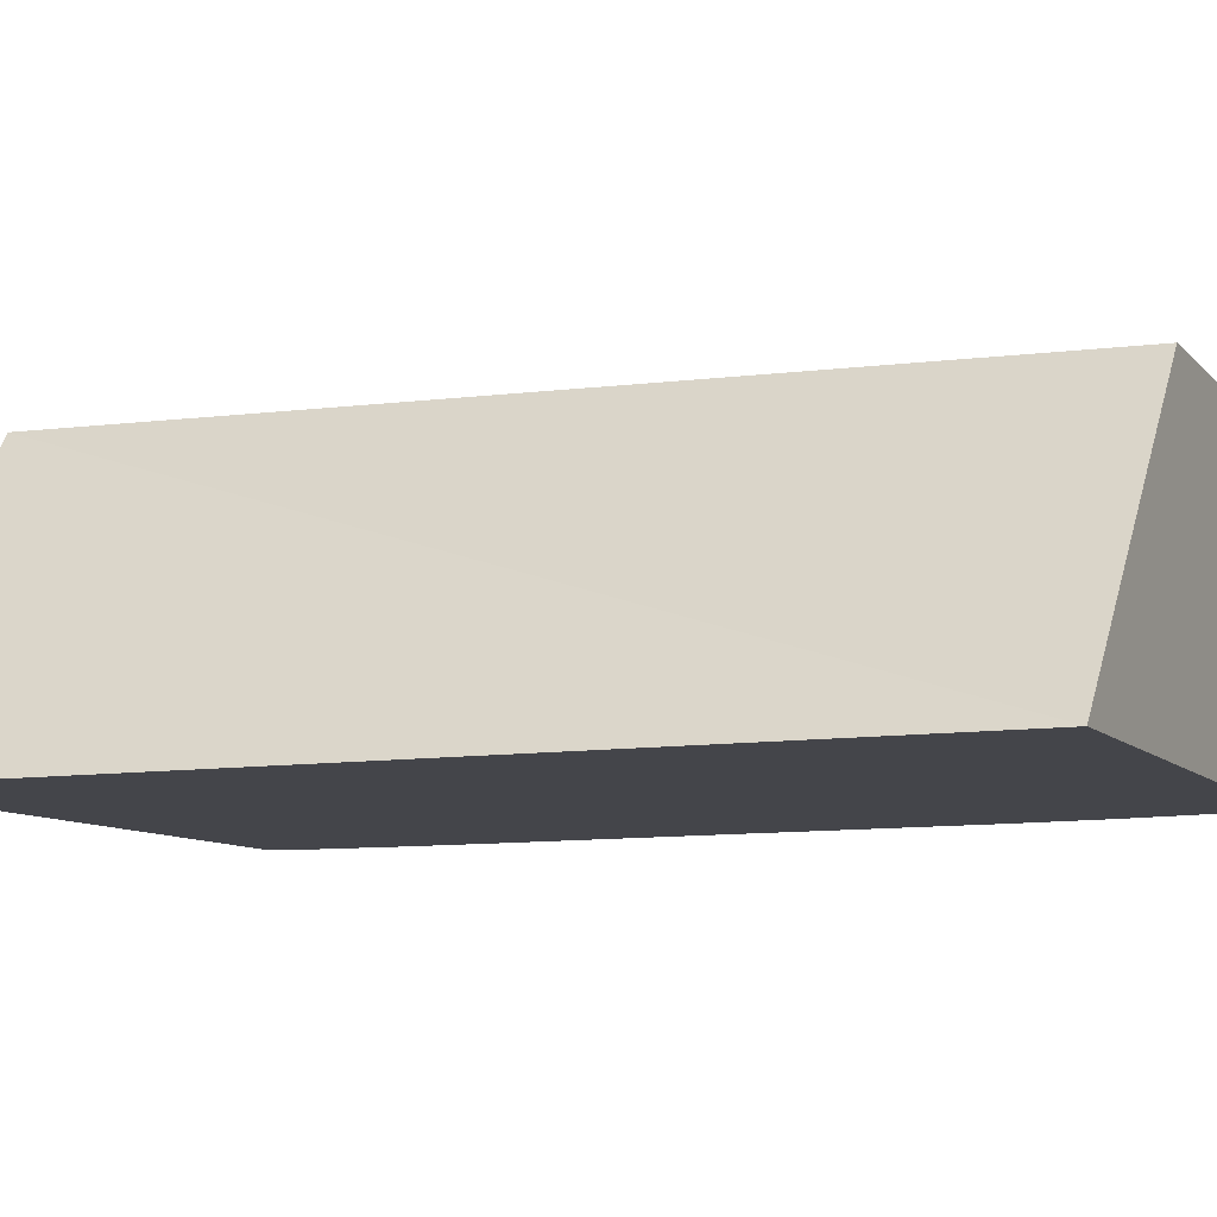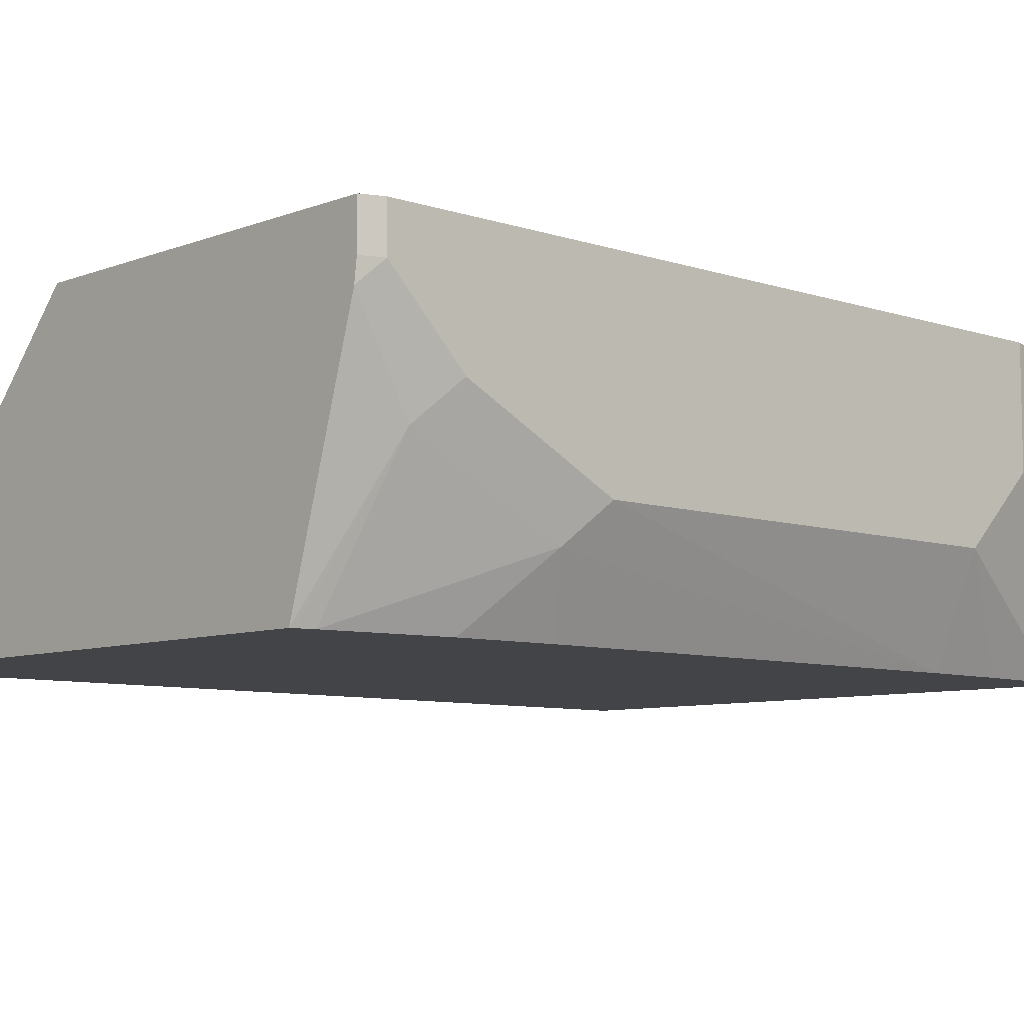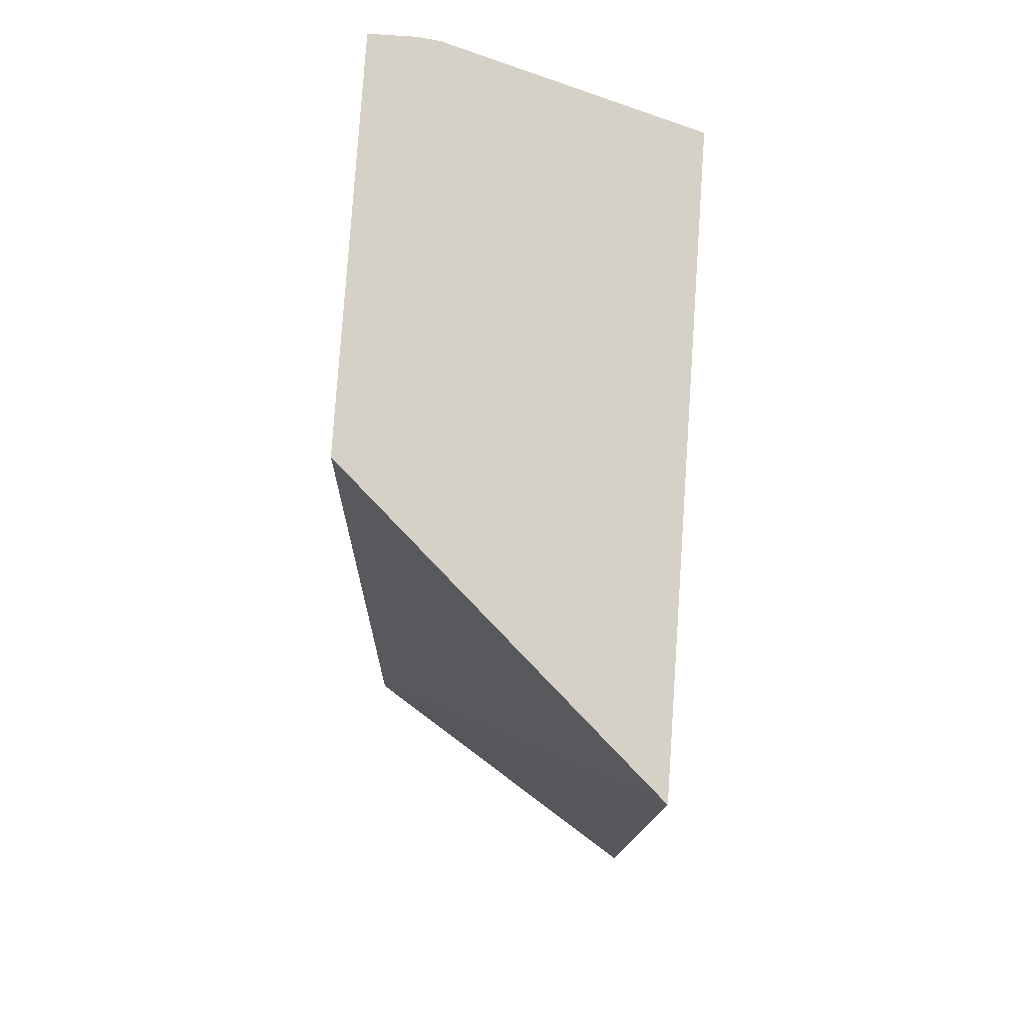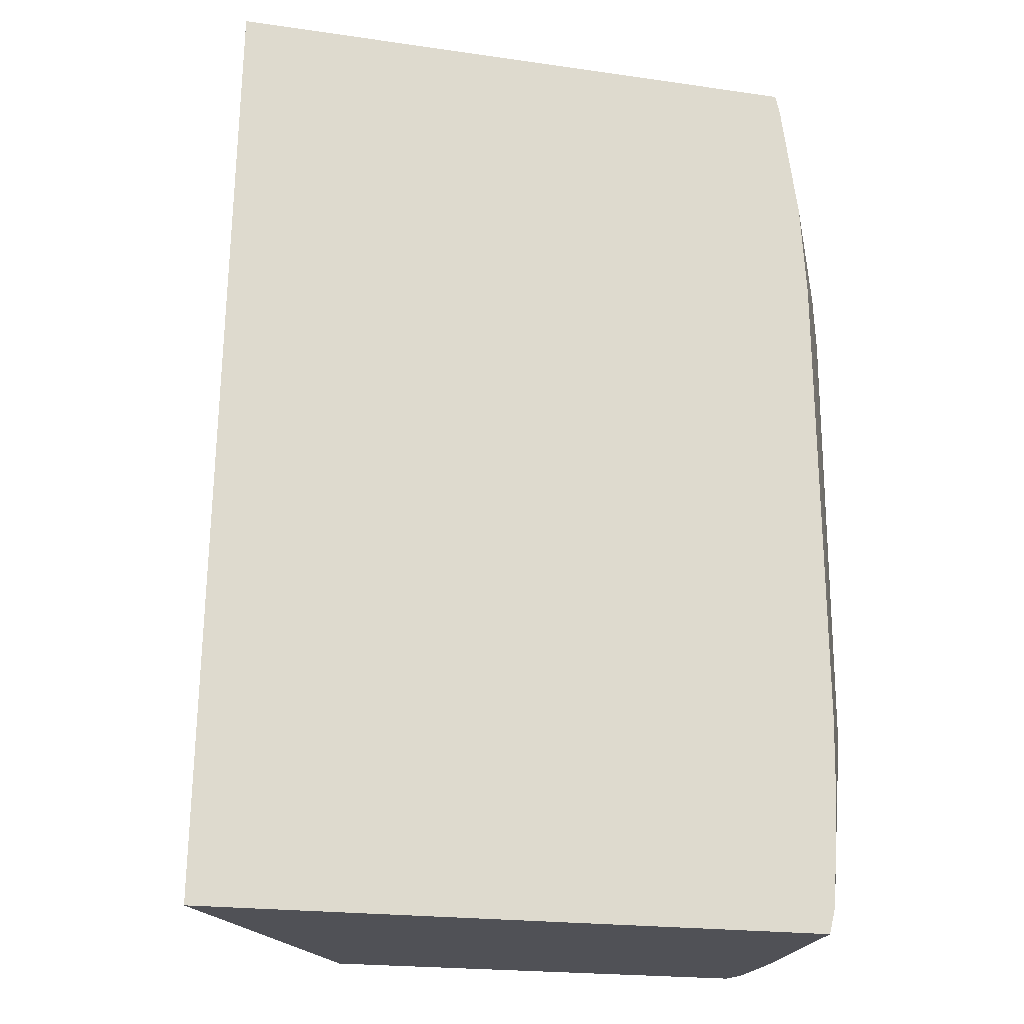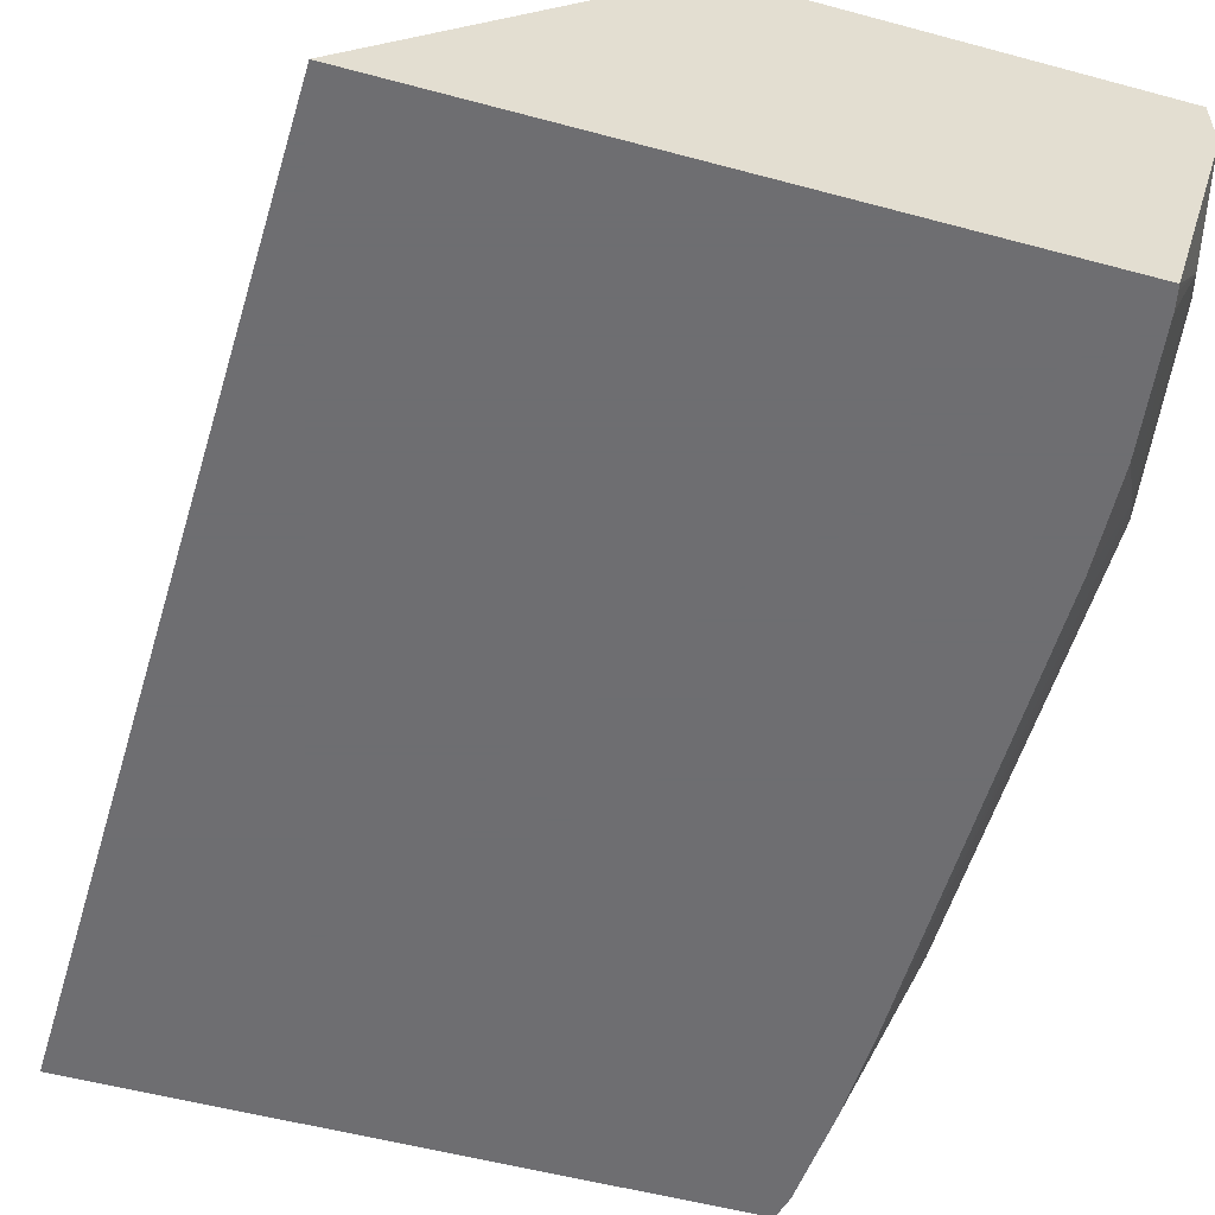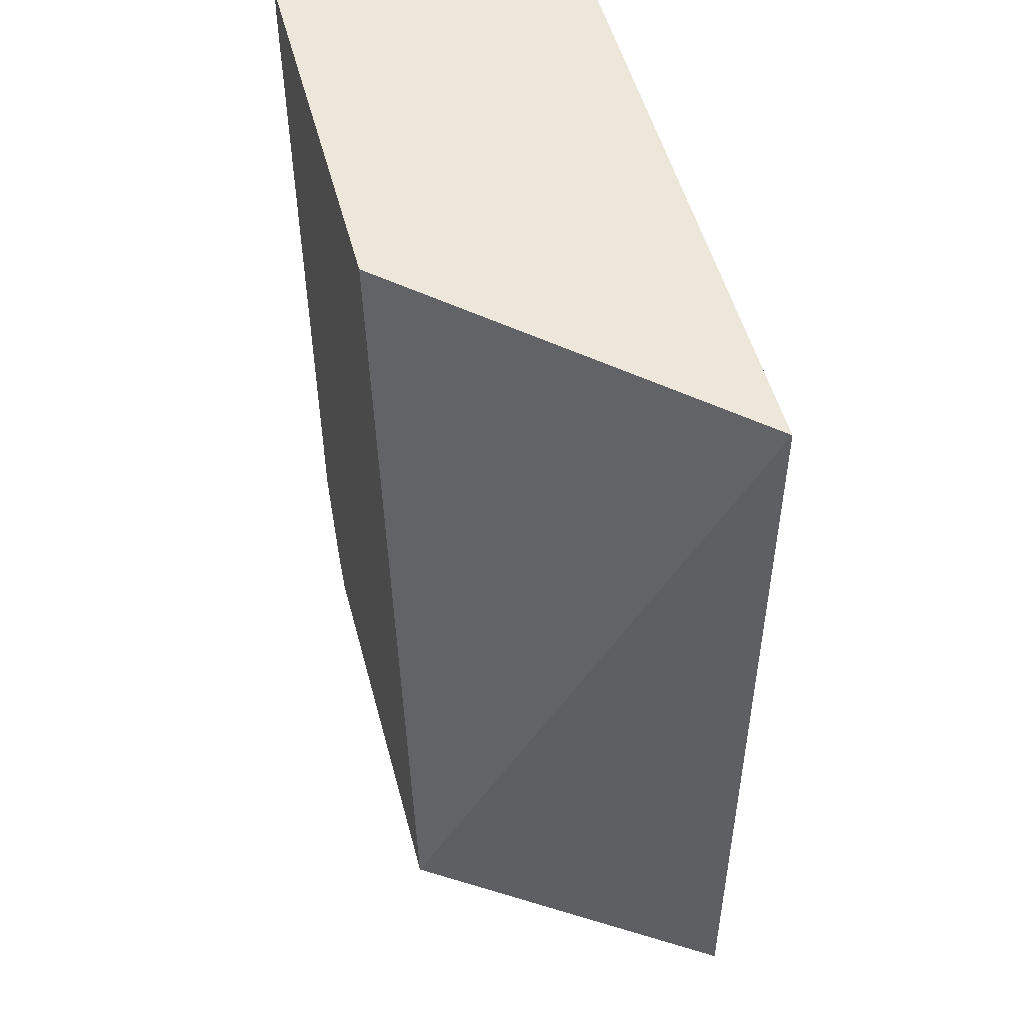
<metadata>
{"format":"obj","ext":"obj","renderer":"f3d","projection":"perspective","resolution":1024,"background":"white","views":[{"elev":-9.3,"azim":-66.1,"up":"+Y"},{"elev":-7.7,"azim":47.0,"up":"+Y"},{"elev":79.1,"azim":-86.1,"up":"+Z"},{"elev":-20.4,"azim":-14.7,"up":"+Z"},{"elev":-54.4,"azim":-15.9,"up":"+Y"},{"elev":52.3,"azim":-104.8,"up":"+Z"}]}
</metadata>
<code>
v 0.1776 -0.1672 -0.6733
v 0.2291 -0.08757 -0.6733
v 0.34 -0.1672 -0.6733
v 0.1817 -0.1672 -0.4312
v 0.3412 -0.08757 -0.6733
v 0.254 -0.08757 -0.4312
v 0.3432 -0.1178 -0.6733
v 0.3474 -0.1241 -0.665
v 0.3523 -0.1216 -0.6551
v 0.3417 -0.1672 -0.6665
v 0.3362 -0.1672 -0.4312
v 0.3414 -0.08806 -0.6733
v 0.3456 -0.08757 -0.6668
v 0.3552 -0.08757 -0.4312
v 0.3432 -0.0935 -0.6733
v 0.354 -0.1026 -0.6518
v 0.3573 -0.1191 -0.6352
v 0.3573 -0.139 -0.6154
v 0.3436 -0.1672 -0.6398
v 0.3365 -0.1672 -0.4325
v 0.3523 -0.129 -0.4467
v 0.3545 -0.1048 -0.4312
v 0.347 -0.08757 -0.6646
v 0.3474 -0.08933 -0.665
v 0.3552 -0.09926 -0.4312
v 0.3556 -0.08757 -0.4322
v 0.3573 -0.08757 -0.6352
v 0.3573 -0.139 -0.4963
v 0.3441 -0.1672 -0.6171
v 0.3375 -0.1672 -0.4367
v 0.3573 -0.1191 -0.4566
v 0.3573 -0.09926 -0.4367
v 0.3523 -0.1489 -0.4864
v 0.3573 -0.08757 -0.4367
v 0.3432 -0.1672 -0.4936
v 0.3418 -0.1672 -0.468
f 17 34 32
f 17 27 34
f 16 27 17
f 16 24 27
f 15 24 16
f 12 13 15
f 13 24 15
f 13 23 24
f 17 32 31
f 11 21 22
f 11 20 21
f 10 18 19
f 10 17 18
f 14 25 26
f 17 31 28
f 21 31 32
f 18 28 29
f 9 17 10
f 33 36 35
f 30 36 33
f 29 33 35
f 28 33 29
f 28 31 33
f 17 28 18
f 26 32 34
f 22 32 25
f 21 33 31
f 21 30 33
f 21 32 22
f 20 30 21
f 18 29 19
f 25 32 26
f 9 16 17
f 23 27 24
f 7 16 9
f 1 11 4
f 1 20 11
f 1 30 20
f 1 36 30
f 1 35 36
f 1 19 29
f 1 4 2
f 1 10 19
f 1 7 3
f 1 15 7
f 1 12 15
f 1 5 12
f 1 2 5
f 7 9 8
f 1 3 10
f 2 4 6
f 1 29 35
f 2 14 26
f 7 15 16
f 2 6 14
f 5 13 12
f 4 14 6
f 4 25 14
f 4 11 22
f 3 9 10
f 4 22 25
f 3 7 8
f 2 13 5
f 2 23 13
f 2 27 23
f 2 34 27
f 2 26 34
f 3 8 9

</code>
